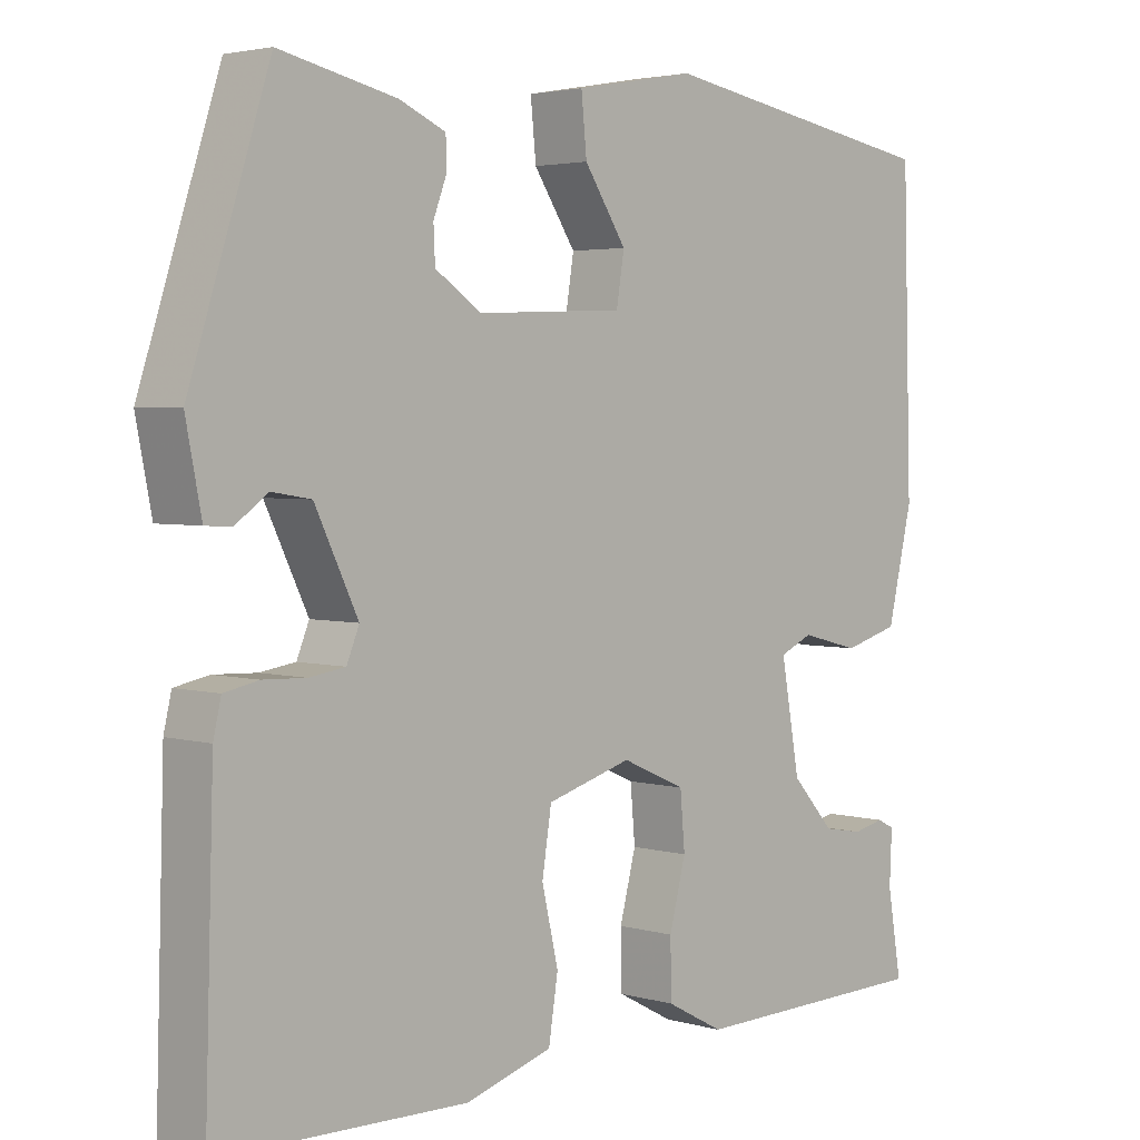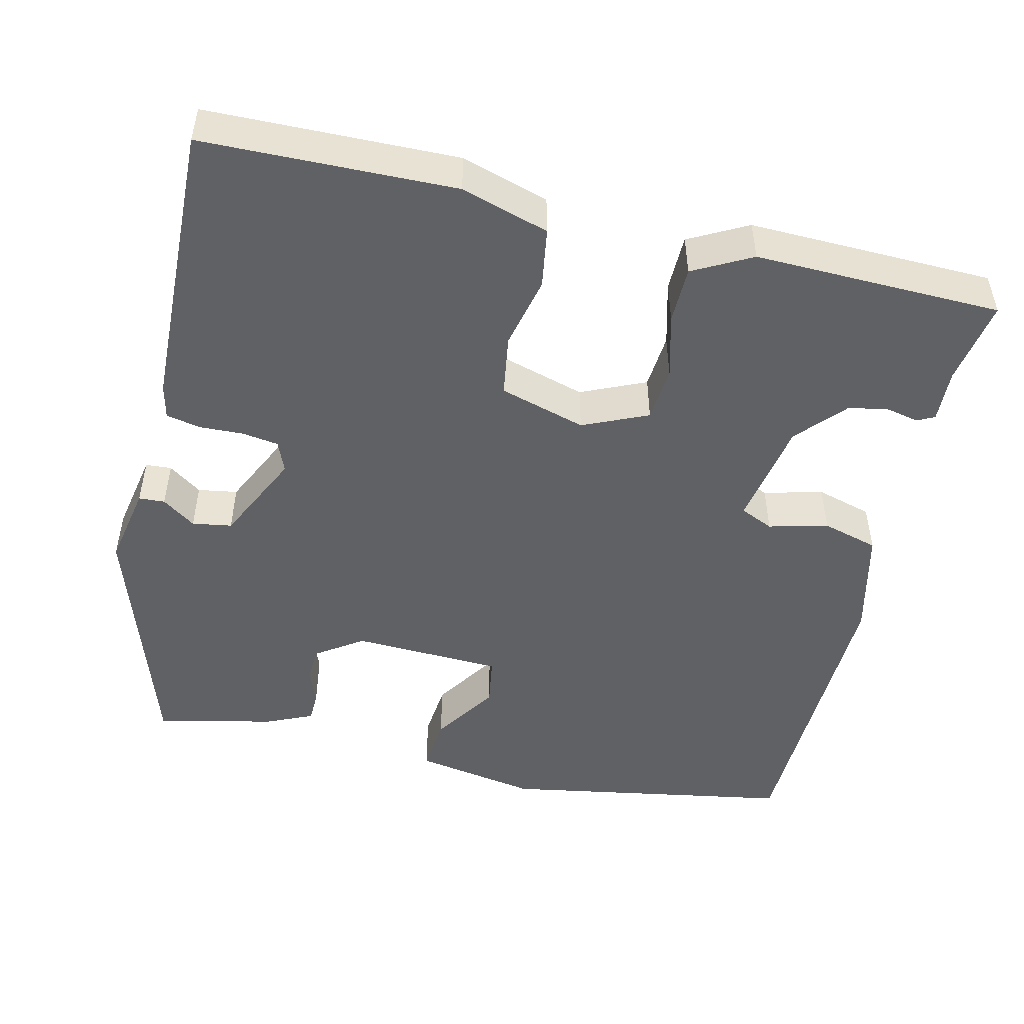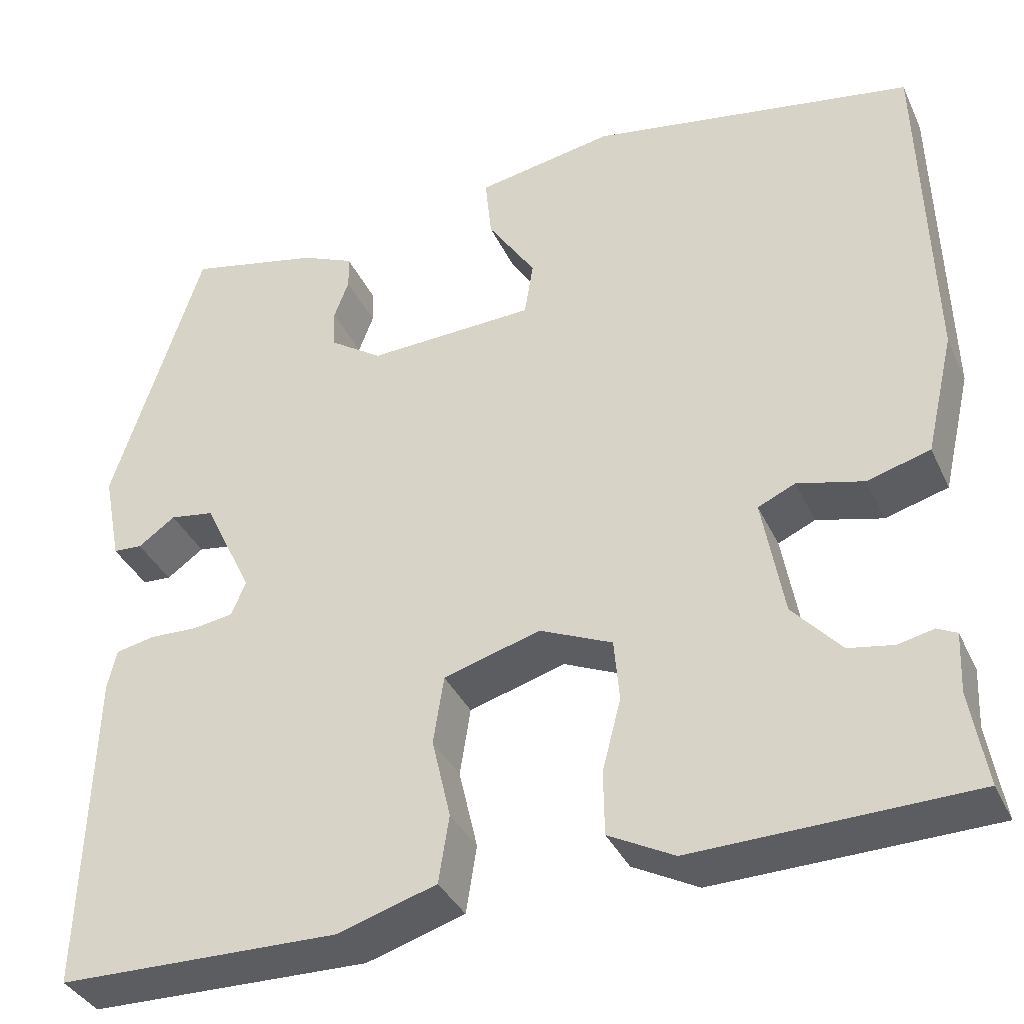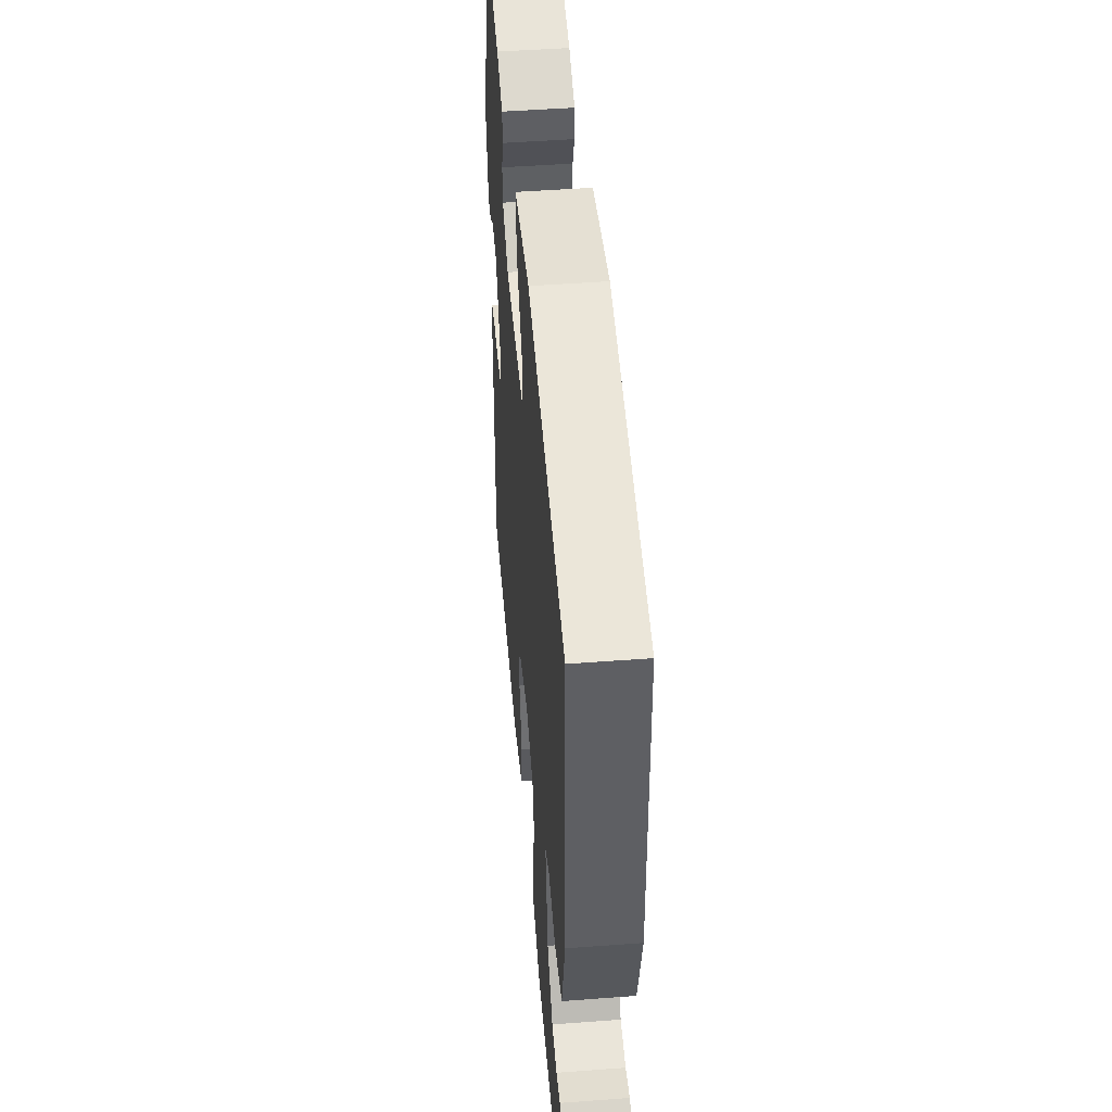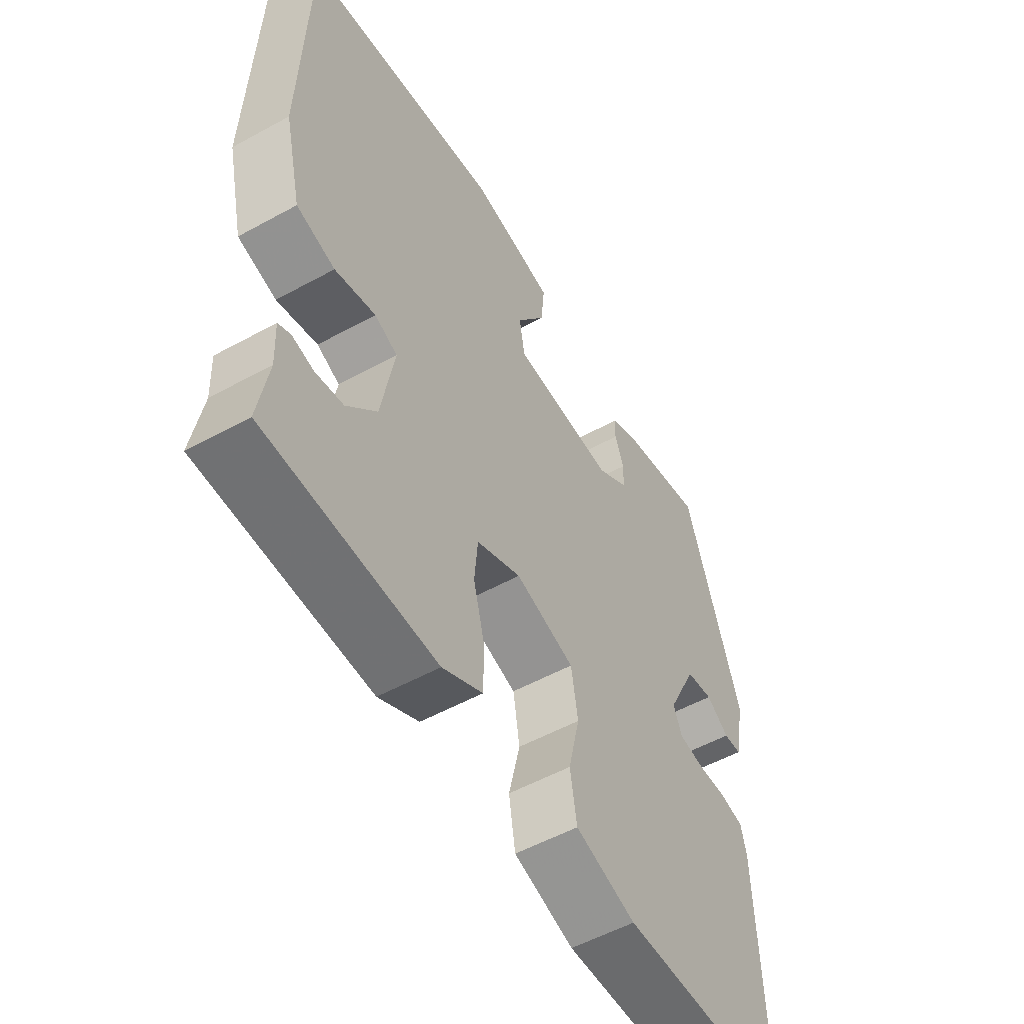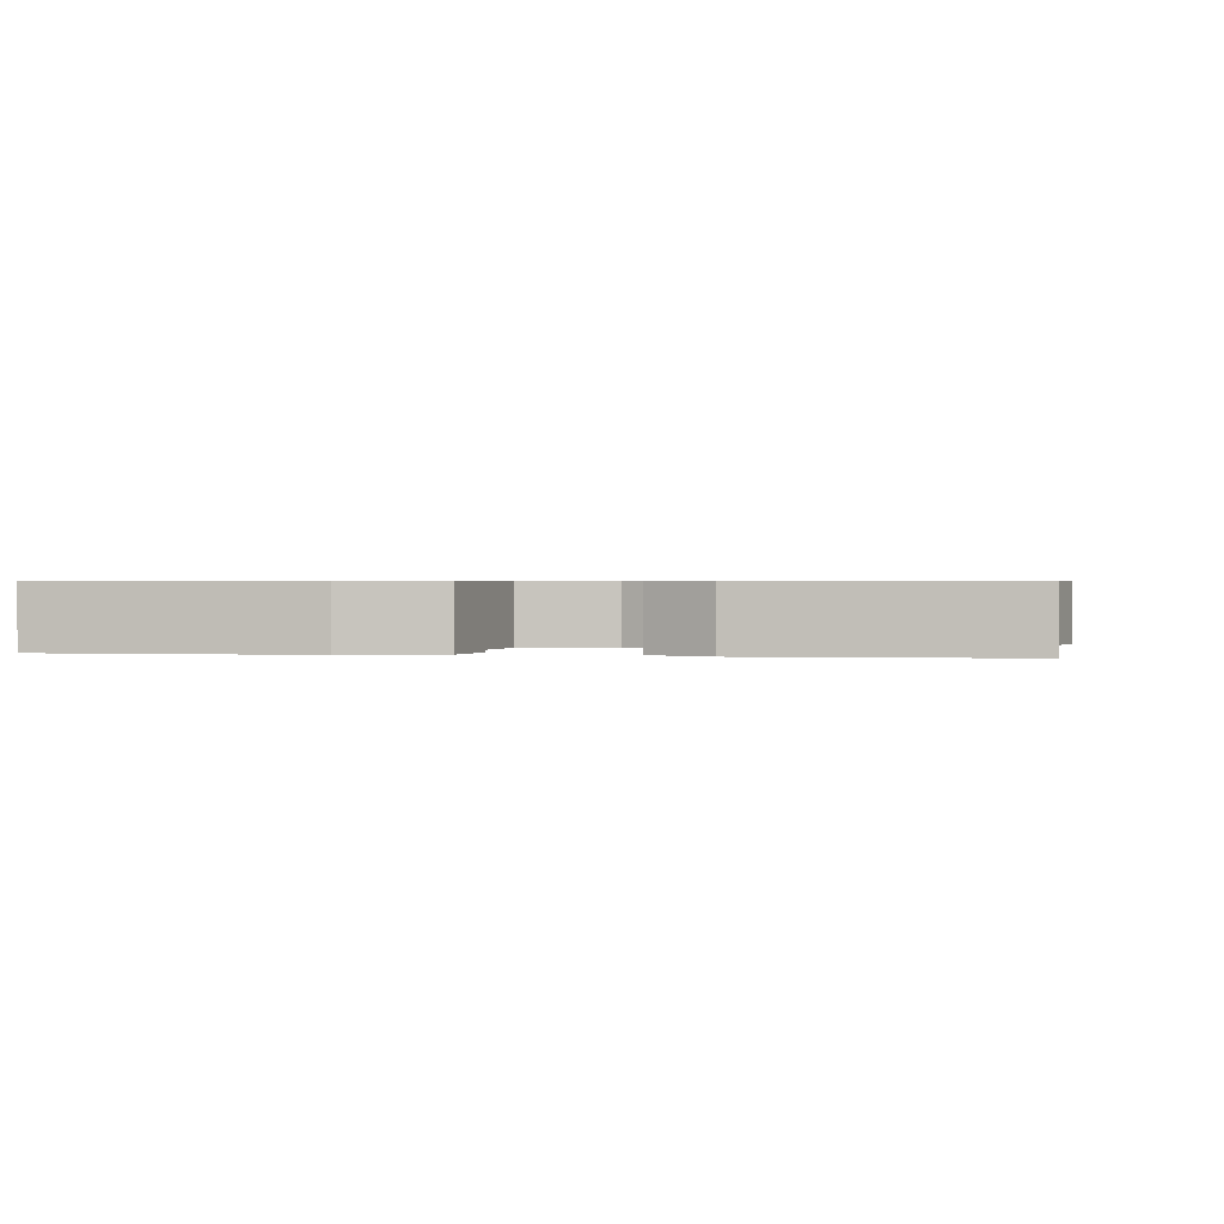
<metadata>
{"format":"obj","ext":"obj","renderer":"f3d","projection":"perspective","resolution":1024,"background":"white","views":[{"elev":3.2,"azim":134.0,"up":"+Z"},{"elev":-49.3,"azim":166.9,"up":"+Y"},{"elev":-36.5,"azim":-157.3,"up":"+Z"},{"elev":48.4,"azim":-94.8,"up":"+Z"},{"elev":-54.1,"azim":-59.7,"up":"+Z"},{"elev":0.7,"azim":-169.5,"up":"+Y"}]}
</metadata>
<code>
v 0.41 0.07 0.494
v 0.512 0.07 0.178
v 0.492 0.07 0.076
v 0.459 0.07 0.074
v 0.417 0.07 0.104
v 0.367 0.07 0.096
v 0.312 0.07 -0.018
v 0.328 0.07 -0.057
v 0.374 0.07 -0.064
v 0.429 0.07 -0.062
v 0.473 0.07 -0.071
v 0.483 0.07 -0.114
v 0.494 0.07 -0.48
v 0.176 0.07 -0.486
v 0.065 0.07 -0.452
v 0.053 0.07 -0.376
v 0.074 0.07 -0.285
v 0.062 0.07 -0.208
v -0.047 0.07 -0.176
v -0.129 0.07 -0.212
v -0.135 0.07 -0.282
v -0.114 0.07 -0.363
v -0.115 0.07 -0.435
v -0.189 0.07 -0.474
v -0.501 0.07 -0.466
v -0.483 0.07 -0.359
v -0.486 0.07 -0.292
v -0.464 0.07 -0.281
v -0.424 0.07 -0.29
v -0.373 0.07 -0.281
v -0.318 0.07 -0.22
v -0.294 0.07 -0.085
v -0.336 0.07 -0.066
v -0.411 0.07 -0.085
v -0.482 0.07 -0.065
v -0.514 0.07 0.072
v -0.503 0.07 0.456
v -0.136 0.07 0.519
v 0.019 0.07 0.491
v 0.012 0.07 0.42
v -0.042 0.07 0.338
v -0.032 0.07 0.276
v 0.157 0.07 0.268
v 0.216 0.07 0.308
v 0.218 0.07 0.352
v 0.201 0.07 0.397
v 0.202 0.07 0.435
v 0.261 0.07 0.461
v 0.41 0 0.494
v 0.512 0 0.178
v 0.492 0 0.076
v 0.459 0 0.074
v 0.417 0 0.104
v 0.367 0 0.096
v 0.312 0 -0.018
v 0.328 0 -0.057
v 0.374 0 -0.064
v 0.429 0 -0.062
v 0.473 0 -0.071
v 0.483 0 -0.114
v 0.494 0 -0.48
v 0.176 0 -0.486
v 0.065 0 -0.452
v 0.053 0 -0.376
v 0.074 0 -0.285
v 0.062 0 -0.208
v -0.047 0 -0.176
v -0.129 0 -0.212
v -0.135 0 -0.282
v -0.114 0 -0.363
v -0.115 0 -0.435
v -0.189 0 -0.474
v -0.501 0 -0.466
v -0.483 0 -0.359
v -0.486 0 -0.292
v -0.464 0 -0.281
v -0.424 0 -0.29
v -0.373 0 -0.281
v -0.318 0 -0.22
v -0.294 0 -0.085
v -0.336 0 -0.066
v -0.411 0 -0.085
v -0.482 0 -0.065
v -0.514 0 0.072
v -0.503 0 0.456
v -0.136 0 0.519
v 0.019 0 0.491
v 0.012 0 0.42
v -0.042 0 0.338
v -0.032 0 0.276
v 0.157 0 0.268
v 0.216 0 0.308
v 0.218 0 0.352
v 0.201 0 0.397
v 0.202 0 0.435
v 0.261 0 0.461
f 45 46 47 48
f 44 45 48 1
f 38 39 40 41
f 38 41 42
f 37 38 42
f 36 37 42
f 33 34 35 36
f 32 33 36 42
f 31 32 42 43
f 26 27 28 29
f 26 29 30
f 25 26 30
f 21 22 23 24
f 20 21 24 25
f 14 15 16 17
f 14 17 18
f 13 14 18
f 12 13 18
f 9 10 11 12
f 8 9 12 18
f 7 8 18 19
f 2 3 4 5
f 44 1 2 5
f 44 5 6
f 20 25 30 31
f 20 31 43 44
f 19 20 44
f 6 7 19 44
f 96 95 94 93
f 49 96 93 92
f 89 88 87 86
f 90 89 86
f 90 86 85
f 90 85 84
f 84 83 82 81
f 90 84 81 80
f 91 90 80 79
f 77 76 75 74
f 78 77 74
f 78 74 73
f 72 71 70 69
f 73 72 69 68
f 65 64 63 62
f 66 65 62
f 66 62 61
f 66 61 60
f 60 59 58 57
f 66 60 57 56
f 67 66 56 55
f 53 52 51 50
f 53 50 49 92
f 54 53 92
f 79 78 73 68
f 92 91 79 68
f 92 68 67
f 92 67 55 54
f 1 49 50 2
f 2 50 51 3
f 3 51 52 4
f 4 52 53 5
f 5 53 54 6
f 6 54 55 7
f 7 55 56 8
f 8 56 57 9
f 9 57 58 10
f 10 58 59 11
f 11 59 60 12
f 12 60 61 13
f 13 61 62 14
f 14 62 63 15
f 15 63 64 16
f 16 64 65 17
f 17 65 66 18
f 18 66 67 19
f 19 67 68 20
f 20 68 69 21
f 21 69 70 22
f 22 70 71 23
f 23 71 72 24
f 24 72 73 25
f 25 73 74 26
f 26 74 75 27
f 27 75 76 28
f 28 76 77 29
f 29 77 78 30
f 30 78 79 31
f 31 79 80 32
f 32 80 81 33
f 33 81 82 34
f 34 82 83 35
f 35 83 84 36
f 36 84 85 37
f 37 85 86 38
f 38 86 87 39
f 39 87 88 40
f 40 88 89 41
f 41 89 90 42
f 42 90 91 43
f 43 91 92 44
f 44 92 93 45
f 45 93 94 46
f 46 94 95 47
f 47 95 96 48
f 48 96 49 1

</code>
